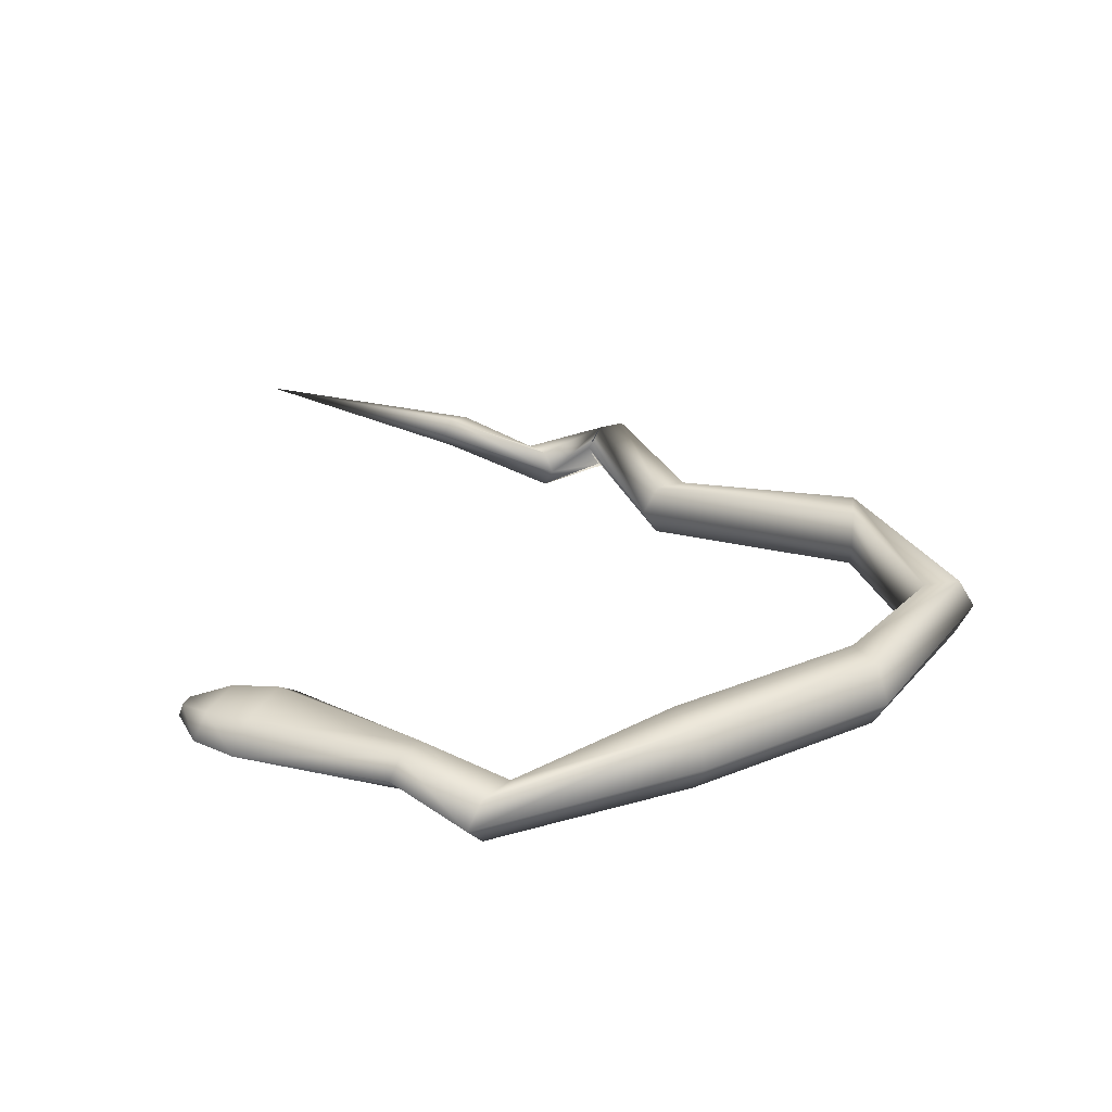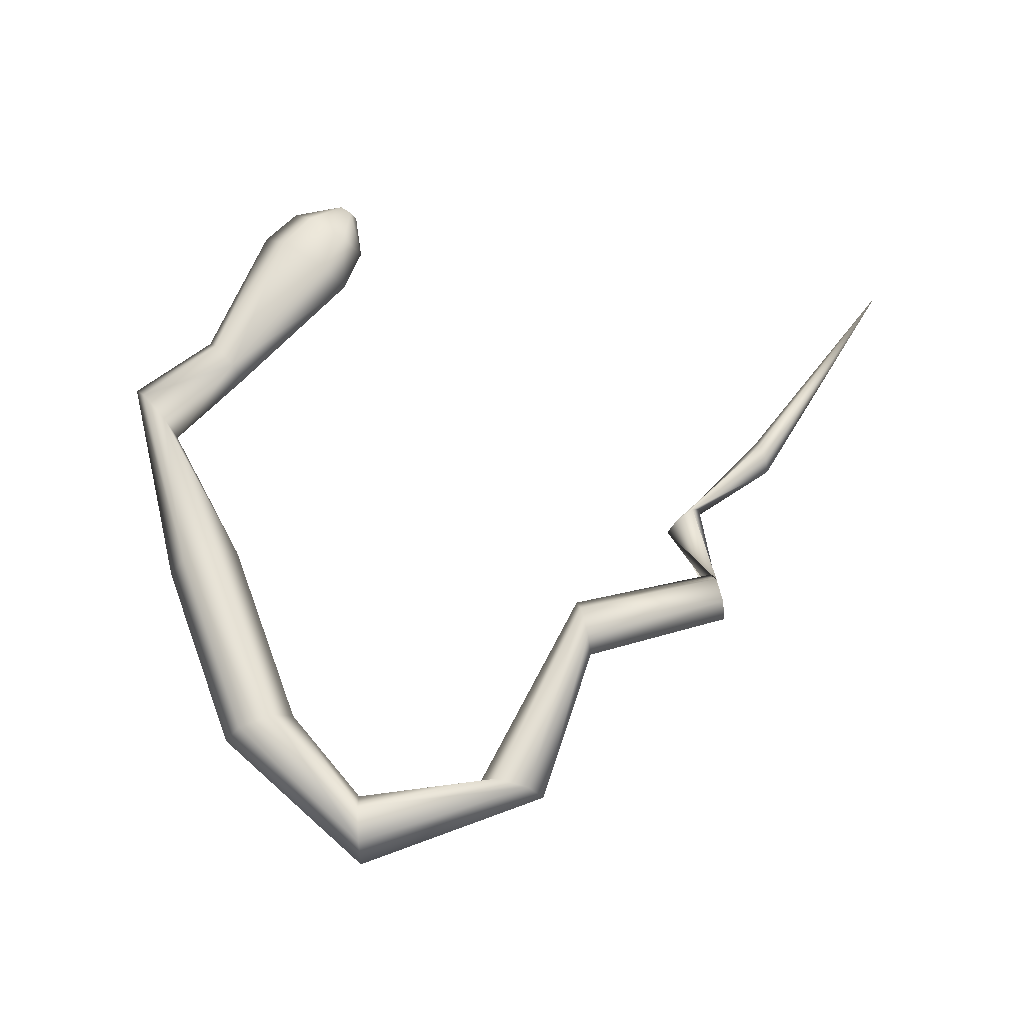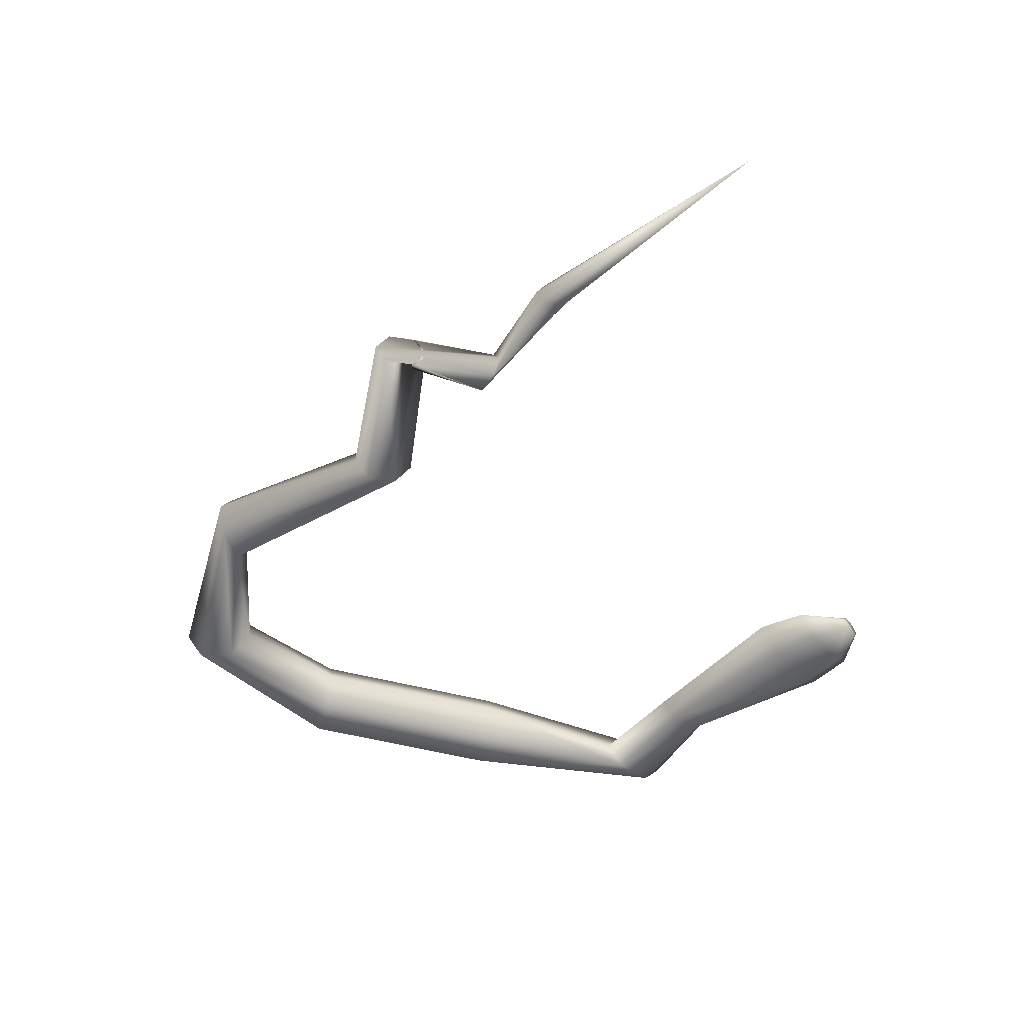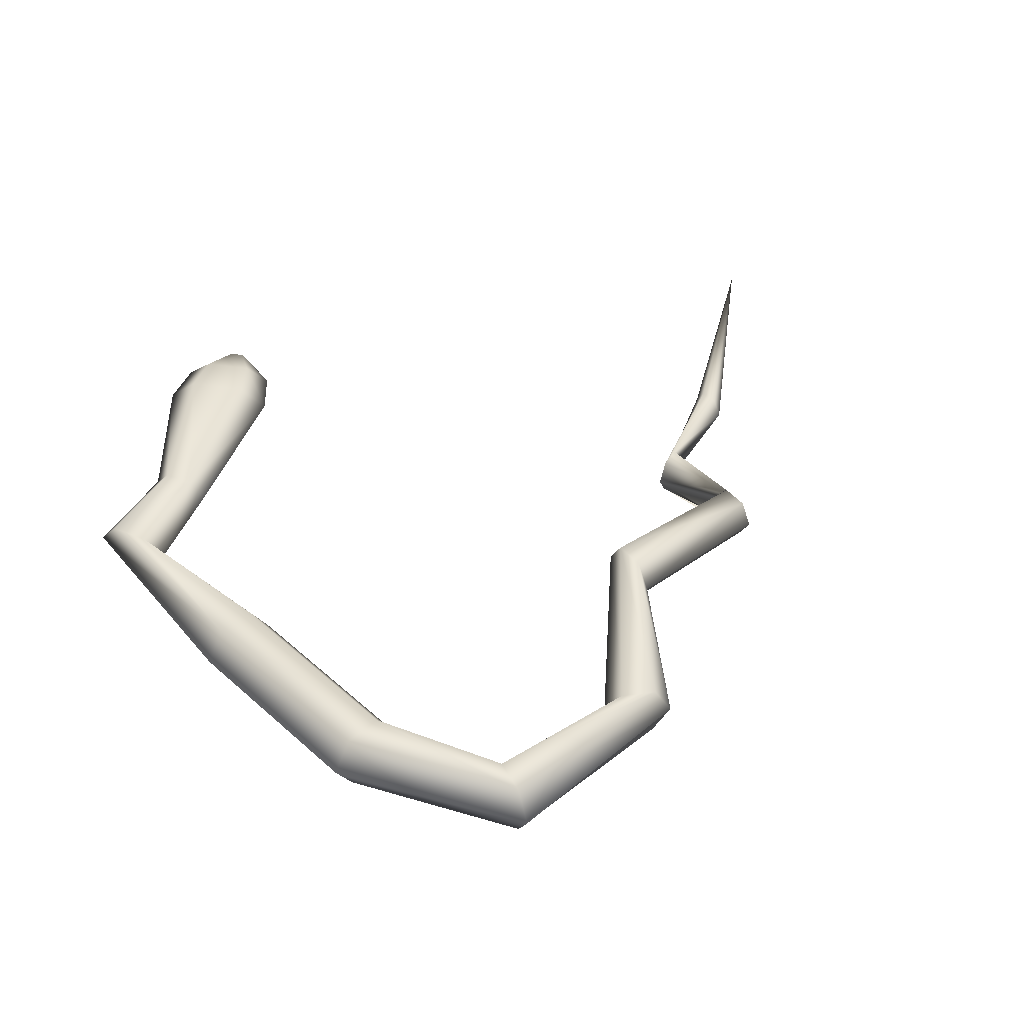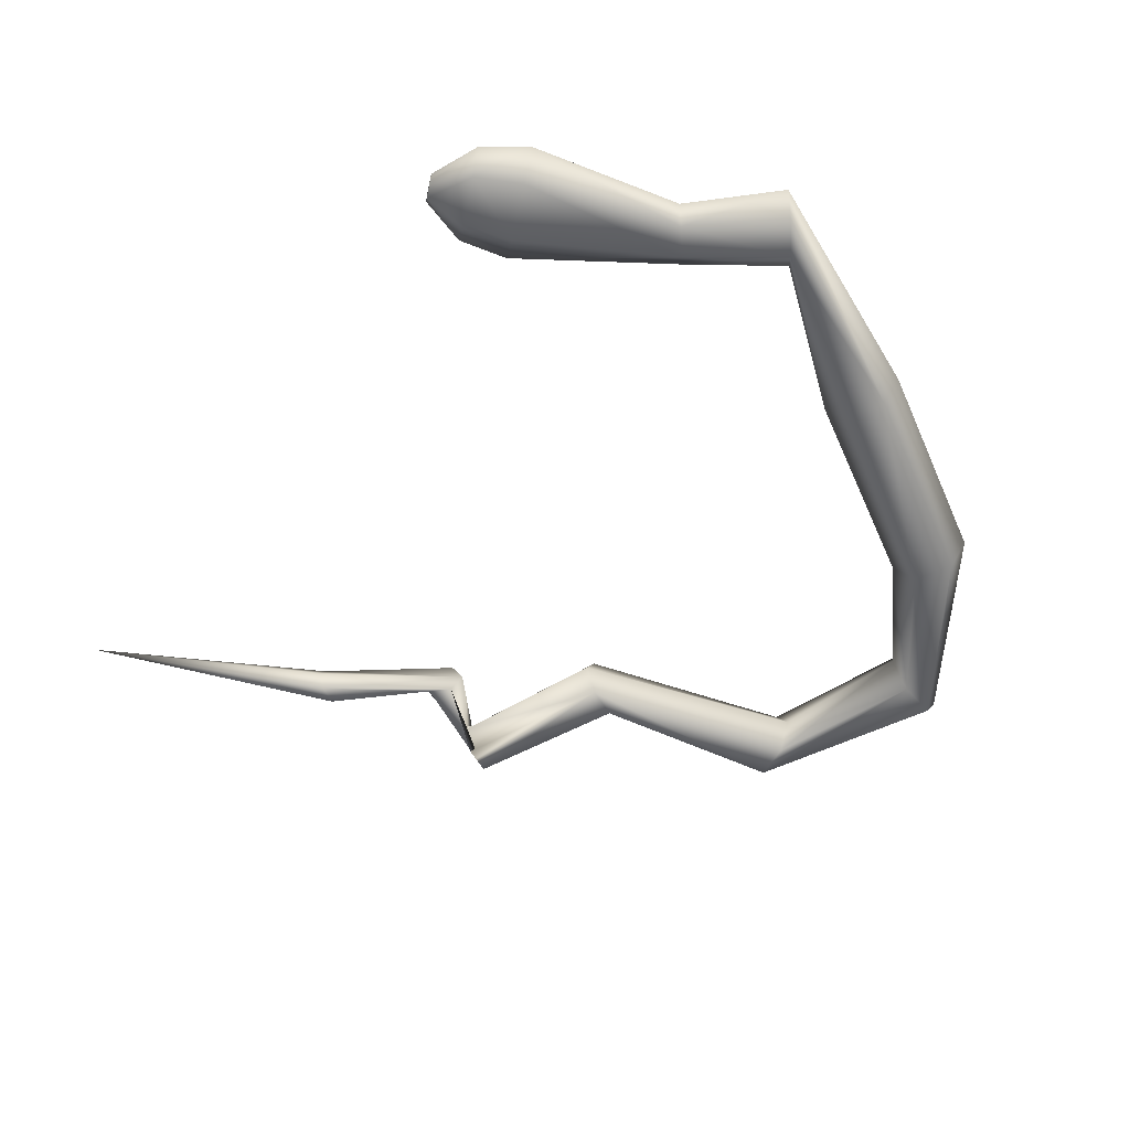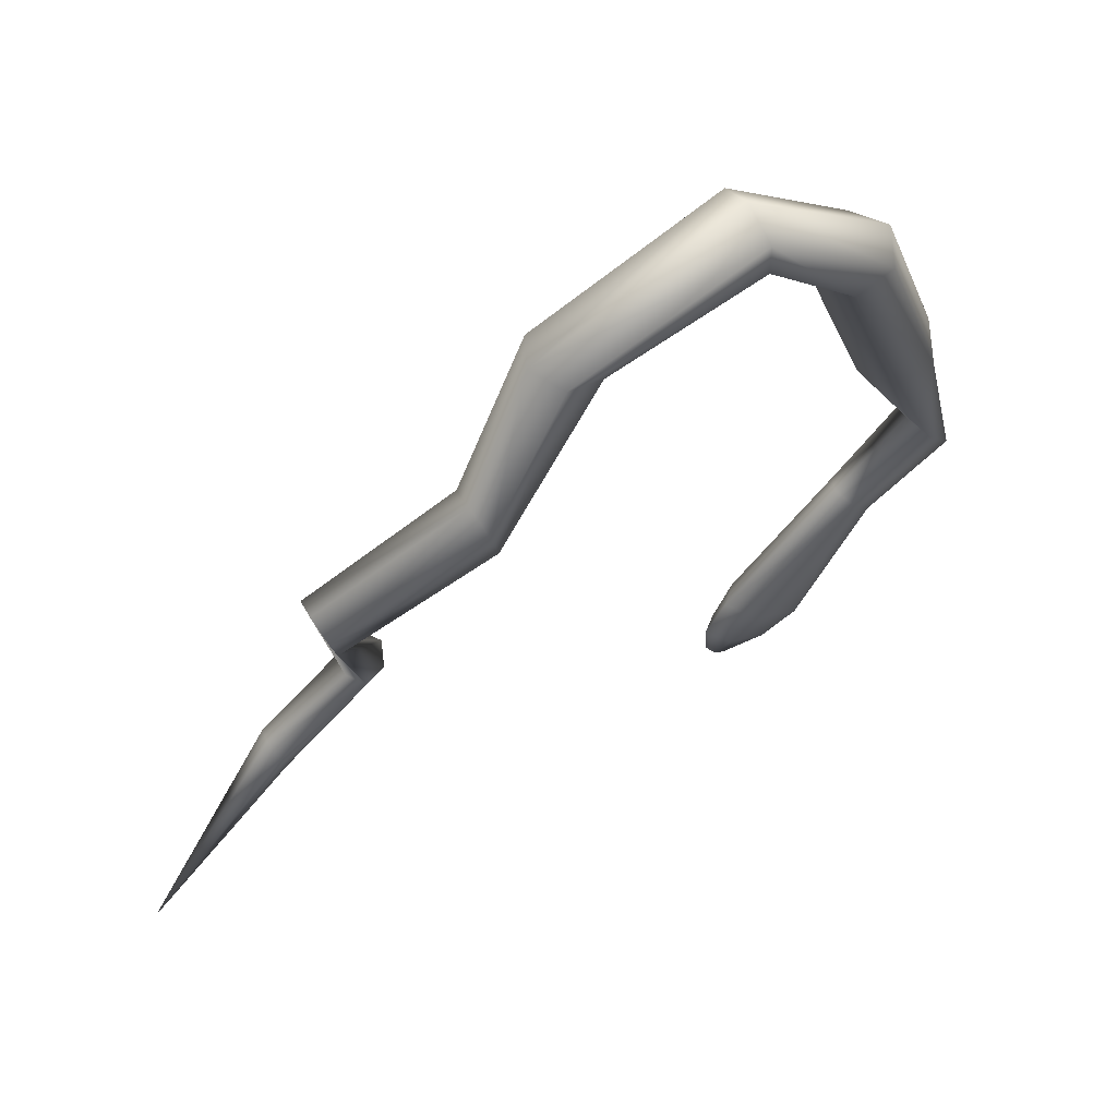
<metadata>
{"format":"obj","ext":"obj","renderer":"f3d","projection":"perspective","resolution":1024,"background":"white","views":[{"elev":31.9,"azim":79.7,"up":"+Z"},{"elev":69.8,"azim":179.0,"up":"+Z"},{"elev":-51.1,"azim":-86.5,"up":"+Z"},{"elev":45.3,"azim":155.1,"up":"+Z"},{"elev":-58.3,"azim":43.2,"up":"+Z"},{"elev":61.8,"azim":-31.9,"up":"+Y"}]}
</metadata>
<code>
o Cylinder
v -2.033 -2.654 0.2856
v 1.462 -3.395 0.2442
v 2.1 -2.203 0.3838
v 1.43 -3.373 0.1997
v 2.046 -2.138 0.2856
v 1.367 -3.33 0.1997
v 2.1 -2.203 0.1875
v 1.336 -3.308 0.2442
v 2.208 -2.333 0.1875
v 1.367 -3.33 0.2887
v 2.262 -2.398 0.2856
v 1.43 -3.373 0.2887
v 1.265 0.9679 0.2856
v 1.268 0.867 0.1109
v 1.275 0.6654 0.1109
v 1.278 0.5646 0.2856
v 1.275 0.6654 0.4604
v 1.268 0.867 0.4604
v 2.448 -0.8409 0.2856
v 2.347 -0.8738 0.1021
v 2.146 -0.9394 0.1021
v 2.045 -0.9722 0.2856
v 2.146 -0.9394 0.4692
v 2.347 -0.8738 0.4692
v -0.1005 -0.3659 0.138
v -0.06253 -0.532 0.138
v -0.04354 -0.6151 0.2856
v -0.06253 -0.532 0.4332
v -0.1005 -0.3659 0.4332
v -0.1195 -0.2828 0.2856
v 2.717 -2.076 0.2856
v 2.65 -1.994 0.1624
v 2.514 -1.831 0.1624
v 2.446 -1.749 0.2856
v 2.514 -1.831 0.4089
v 2.65 -1.994 0.4089
v 2.077 0.2147 0.2856
v 1.978 0.1784 0.1021
v 1.779 0.1056 0.1021
v 1.679 0.06923 0.2856
v 1.779 0.1056 0.4692
v 1.978 0.1784 0.4692
v -0.772 -1.172 0.1773
v -0.6705 -1.099 0.1773
v -0.6198 -1.063 0.2856
v -0.6705 -1.099 0.3939
v -0.772 -1.172 0.3939
v -0.8227 -1.209 0.2856
v -0.9265 -0.5663 0.1577
v -0.8935 -0.7103 0.1577
v -0.8771 -0.7823 0.2856
v -0.8935 -0.7103 0.4136
v -0.9265 -0.5663 0.4136
v -0.9429 -0.4943 0.2856
v 0.2795 0.5637 0.12
v 0.4627 0.5091 0.12
v 0.5544 0.4819 0.2856
v 0.4627 0.5091 0.4512
v 0.2795 0.5637 0.4512
v 0.1879 0.591 0.2856
v -1.248 -1.501 0.197
v -1.22 -1.599 0.197
v -1.205 -1.649 0.2856
v -1.22 -1.599 0.3742
v -1.248 -1.501 0.3742
v -1.262 -1.452 0.2856
v 2.208 -2.333 0.3838
v 1.919 -3.144 0.2856
v 1.791 -3.056 0.1624
v 1.533 -2.878 0.1624
v 1.404 -2.789 0.2856
v 1.532 -2.877 0.4089
v 1.791 -3.056 0.4089
v 1.731 -3.33 0.2694
v 1.623 -3.255 0.1774
v 1.408 -3.107 0.1774
v 1.3 -3.033 0.2694
v 1.408 -3.107 0.3613
v 1.623 -3.255 0.3613
f 74 2 4
f 75 4 6
f 76 6 77
f 77 8 10
f 6 10 8
f 79 12 74
f 78 10 79
f 5 71 3
f 60 13 14
f 55 14 15
f 56 15 16
f 57 16 58
f 59 18 60
f 58 17 59
f 37 19 38
f 38 20 39
f 39 21 40
f 40 22 23
f 42 24 19
f 41 23 24
f 54 30 49
f 49 25 26
f 50 26 51
f 51 27 52
f 53 29 30
f 52 28 53
f 19 31 20
f 20 32 33
f 21 33 22
f 22 34 35
f 24 36 31
f 23 35 24
f 13 37 38
f 14 38 39
f 15 39 40
f 16 40 17
f 18 42 13
f 17 41 18
f 66 48 43
f 61 43 62
f 62 44 45
f 63 45 64
f 65 47 66
f 64 46 47
f 48 54 43
f 43 49 44
f 44 50 45
f 45 51 52
f 47 53 54
f 46 52 47
f 30 60 25
f 25 55 26
f 26 56 27
f 27 57 58
f 29 59 60
f 28 58 59
f 7 70 71
f 9 69 7
f 11 68 9
f 35 3 36
f 36 67 31
f 34 5 3
f 33 7 34
f 32 9 33
f 31 11 9
f 1 66 61
f 1 61 62
f 1 62 63
f 1 63 64
f 1 65 66
f 1 64 65
f 67 73 68
f 3 72 73
f 68 74 75
f 69 75 70
f 70 76 71
f 71 77 78
f 73 79 68
f 72 78 79
f 75 74 4
f 76 75 6
f 6 8 77
f 78 77 10
f 6 4 10
f 4 2 10
f 2 12 10
f 12 2 74
f 10 12 79
f 71 72 3
f 55 60 14
f 56 55 15
f 57 56 16
f 16 17 58
f 18 13 60
f 17 18 59
f 19 20 38
f 20 21 39
f 21 22 40
f 41 40 23
f 37 42 19
f 42 41 24
f 30 25 49
f 50 49 26
f 26 27 51
f 27 28 52
f 54 53 30
f 28 29 53
f 31 32 20
f 21 20 33
f 33 34 22
f 23 22 35
f 19 24 31
f 35 36 24
f 14 13 38
f 15 14 39
f 16 15 40
f 40 41 17
f 42 37 13
f 41 42 18
f 61 66 43
f 43 44 62
f 63 62 45
f 45 46 64
f 47 48 66
f 65 64 47
f 54 49 43
f 49 50 44
f 50 51 45
f 46 45 52
f 48 47 54
f 52 53 47
f 60 55 25
f 55 56 26
f 56 57 27
f 28 27 58
f 30 29 60
f 29 28 59
f 5 7 71
f 69 70 7
f 68 69 9
f 3 67 36
f 67 11 31
f 35 34 3
f 7 5 34
f 9 7 33
f 32 31 9
f 11 67 68
f 67 3 73
f 69 68 75
f 75 76 70
f 76 77 71
f 72 71 78
f 79 74 68
f 73 72 79

</code>
